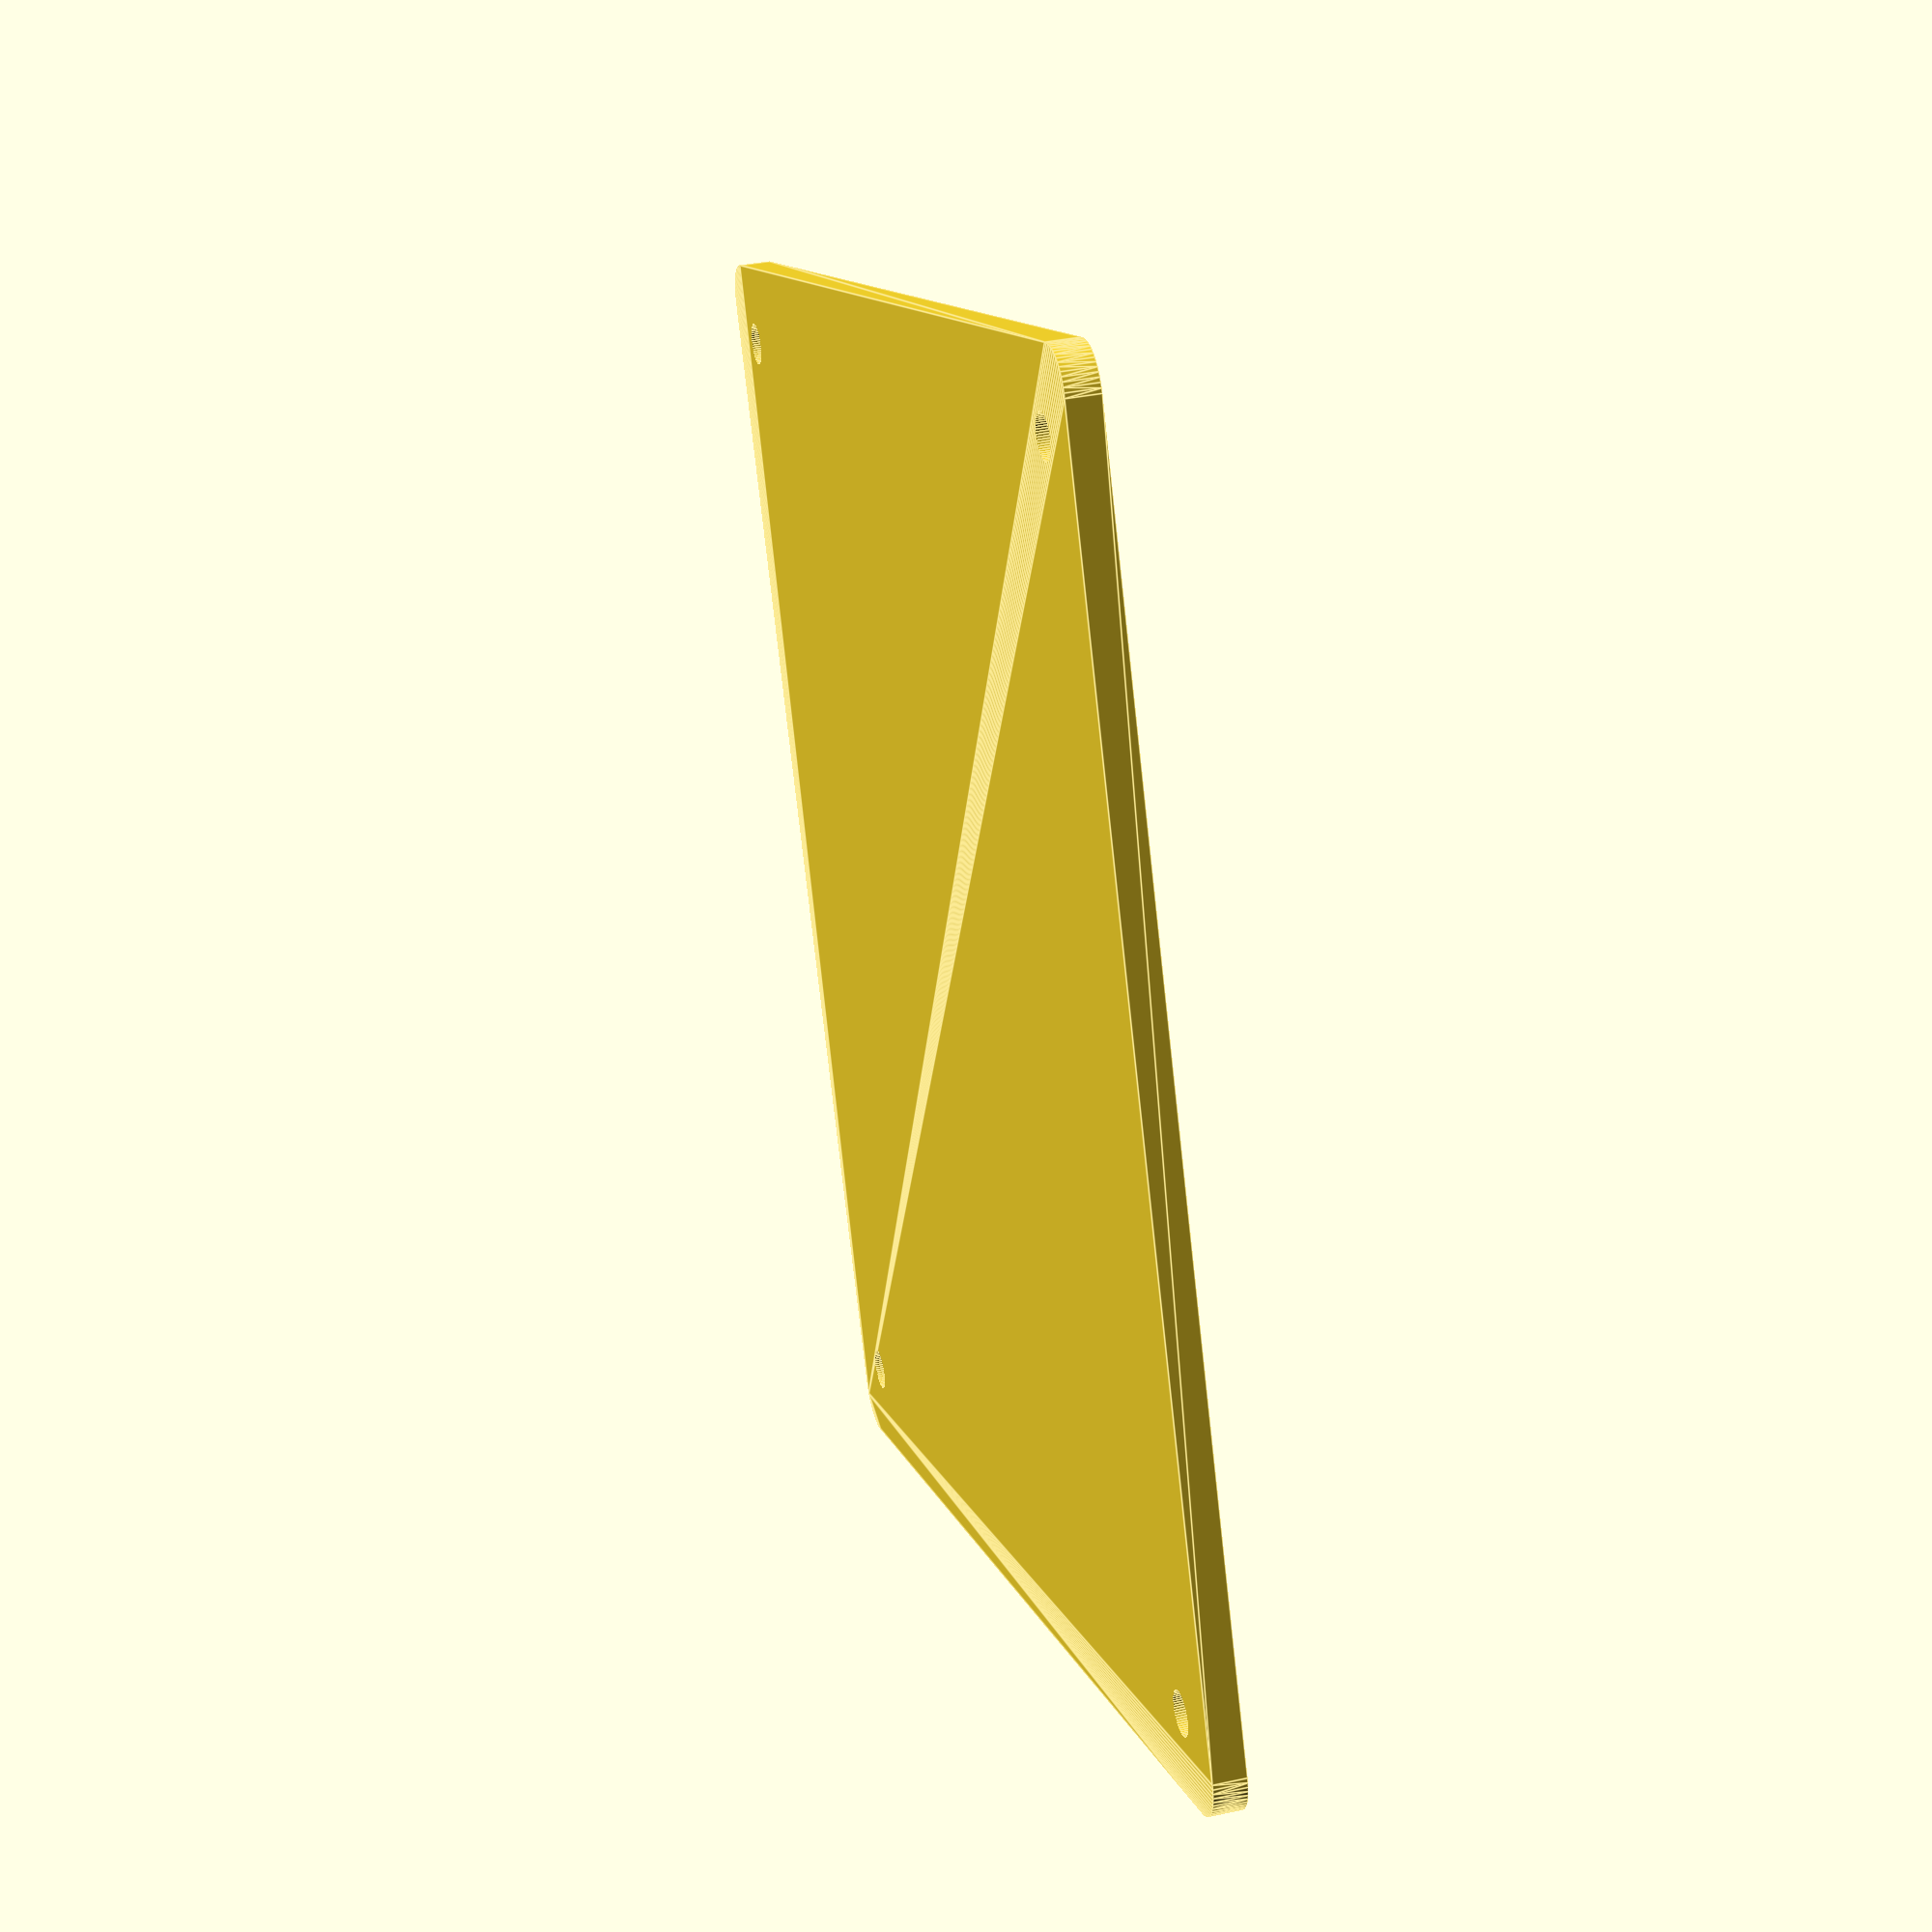
<openscad>
$fn=60;
filter=[72.5,110,20];
fan_dia=116;
sthickness=20;

//filter_120();
fan_grill(blank=true);
//cover();

module assemble(){
    translate([0, 0, -2]) fan_120(thickness=4);
    translate([0, 0, 10]) filter_120();
    for(X=[-1,1]) translate([((filter[0]+1)/2)*X, 0, 30]) filter();
    translate([0,0,sthickness/2+filter[2]+1]) cover();
}
module cover(){
  difference(){
    union(){
      cube([filter[0]*2+5, filter[1]+4, filter[2]+2], center=true);
      translate([0,0,-filter[2]+4])
      cube([filter[0]*2+5, filter[1], filter[2]+2], center=true);
      for(Y=[-0.5,1])
      hull(){
        translate([0,(filter[1]-8)/2*Y,filter[2]/2])
        cube([filter[0]*2+5,8,1], center=true);
      for(X=[-1,1])
        translate([(filter[0]+8)*X,(filter[1]-8)/2*Y,-filter[2]*1.5+3])
          cylinder(d=8, h=4);
      }
    }
    for(X=[-1,1]){
      translate([((filter[0]+1)/2)*X, 0, filter[2]-filter[2]/2]) 
        cube([filter[0]-12,filter[1]-12,4], center=true);
    }
    translate([0,0,-1])
    cube([filter[0]*2+2, filter[1]+2, filter[2]+2], center=true);
    translate([0,0,-filter[2]-2])
      cube([filter[0]*2+3, filter[1]+5, filter[2]+2], center=true);
    for(Y=[-0.5,1], X=[-1,1])
        translate([(filter[0]+8)*X,(filter[1]-8)/2*Y,-filter[2]*1.5+2]) 
          cylinder(d=3.2, h=10);
  }
}

module filter_120(){
  difference(){
    union(){
      cube([filter[0]*2+1, filter[1]+10, sthickness], center=true);
      hull()
      for(X=[-1,1])
        translate([(filter[0]+sthickness/2)*X,-filter[1]/2-2,0]) 
          rotate([90,0,0]) cylinder(d=sthickness, h=4);
      for(Y=[-0.5,1])
      hull()
      for(X=[-1,1])
        translate([(filter[0]+8)*X,(filter[1]-8)/2*Y,-sthickness/2]) 
          cylinder(d=8, h=4);
    }
    for(X=[-1,1]){
      translate([0,0,-sthickness/2]) hull(){
          translate([((filter[0]+1)/2)*X, 0, sthickness]) 
            cube([filter[0]-12,filter[1]-12,0.1], center=true);
          intersection(){
            cylinder(d=fan_dia, h=0.1, center=true);
            translate([fan_dia/4*X,0,0])
              cube([fan_dia/2, fan_dia, 0.1], center=true);
          }
        }
      for(Y=[-0.5,1], X=[-1,1])
        translate([(filter[0]+8)*X,(filter[1]-8)/2*Y,-sthickness/2]) 
          cylinder(d=4, h=6);
      translate([(filter[0]+sthickness/2)*X,-filter[1]/2-2,0]) 
          rotate([90,0,0]) cylinder(d=4, h=6);
    }
    for(X=[-1,1], Y=[-1,1]) translate([52.5*X, 52.5*Y, 0]){
      cylinder(d=5, h=sthickness+2, center=true);
      hull()
      for(Y2=[0,-6])
      translate([0, Y2*Y, 3])
        cylinder(d=8, h=sthickness+2, center=true);
    }
  }
}

module fan_base(thickness=5){
    difference(){
        hull()
        for(X=[-1,1], Y=[-1,1])
            translate([56*X, 56*Y, 0]) 
                cylinder(d=8, h=thickness, center=true);
        for(X=[-1,1], Y=[-1,1])
            translate([52.5*X, 52.5*Y, 0]) 
                cylinder(d=4, h=thickness+2, center=true);
    }
}

module fan_120(thickness=25){
    difference(){
        fan_base(thickness);
        cylinder(d=116, h=thickness+2, center=true);
    }
}

module fan_grill(thickness=3, blank=false){
    difference(){
        fan_base(thickness);
        if( ! blank )
        intersection(){
            cylinder(d=117, h=thickness+2, center=true);
            for(X=[-6:1:6], Y=[-6:1:6]){
                translate([10*X+5*(Y%2),9*Y,0]) rotate([0,0,30])
                cylinder(d=10,h=thickness+1, $fn=6, center=true);
            }
        }
        
    }
}

module filter(){
    color("white")
    difference(){
        cube([filter[0],filter[1],filter[2]], center=true);
        translate([0,0,-1+filter[2]/2]) 
            cube([filter[0]-12,filter[1]-12,3], center=true);
        translate([0,0,-filter[2]/2]) 
            cube([filter[0]-12,filter[1]-12,1], center=true);
    }
}
</openscad>
<views>
elev=144.1 azim=66.2 roll=105.9 proj=p view=edges
</views>
